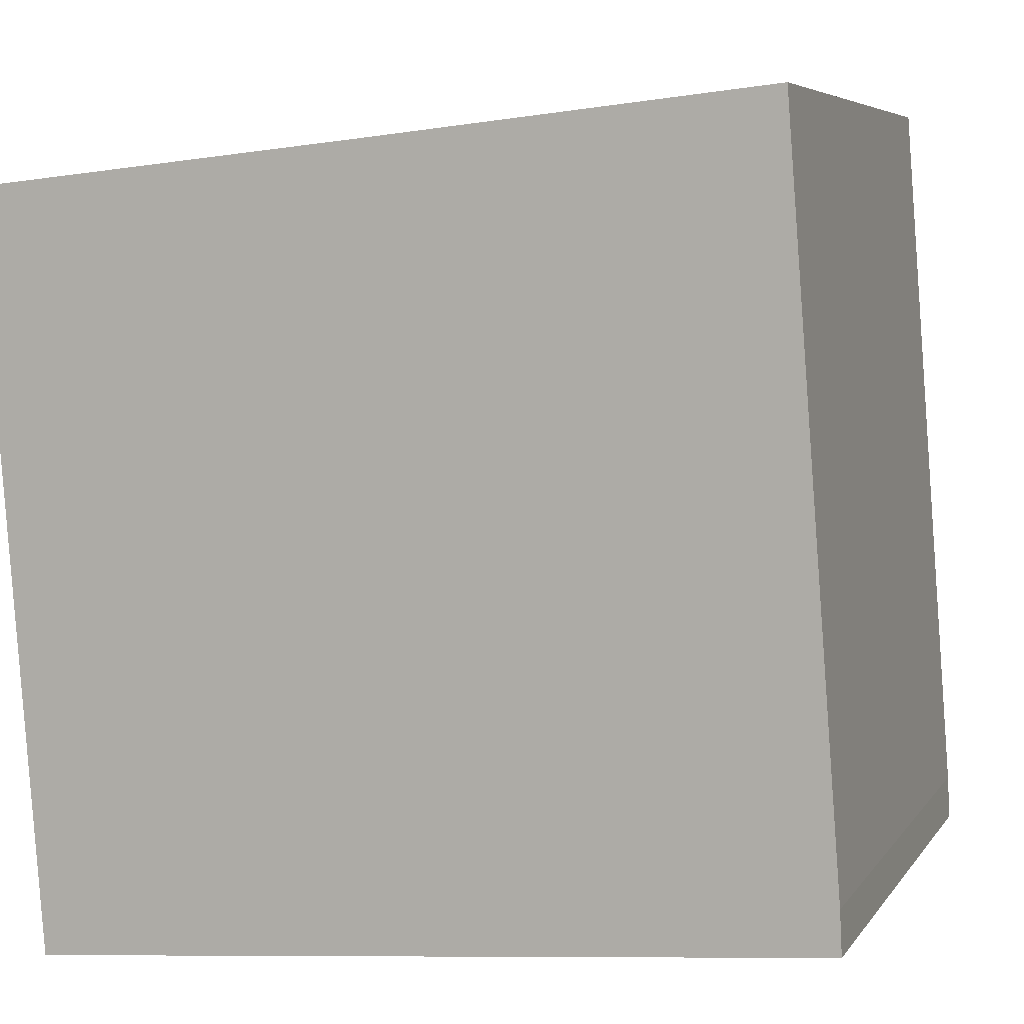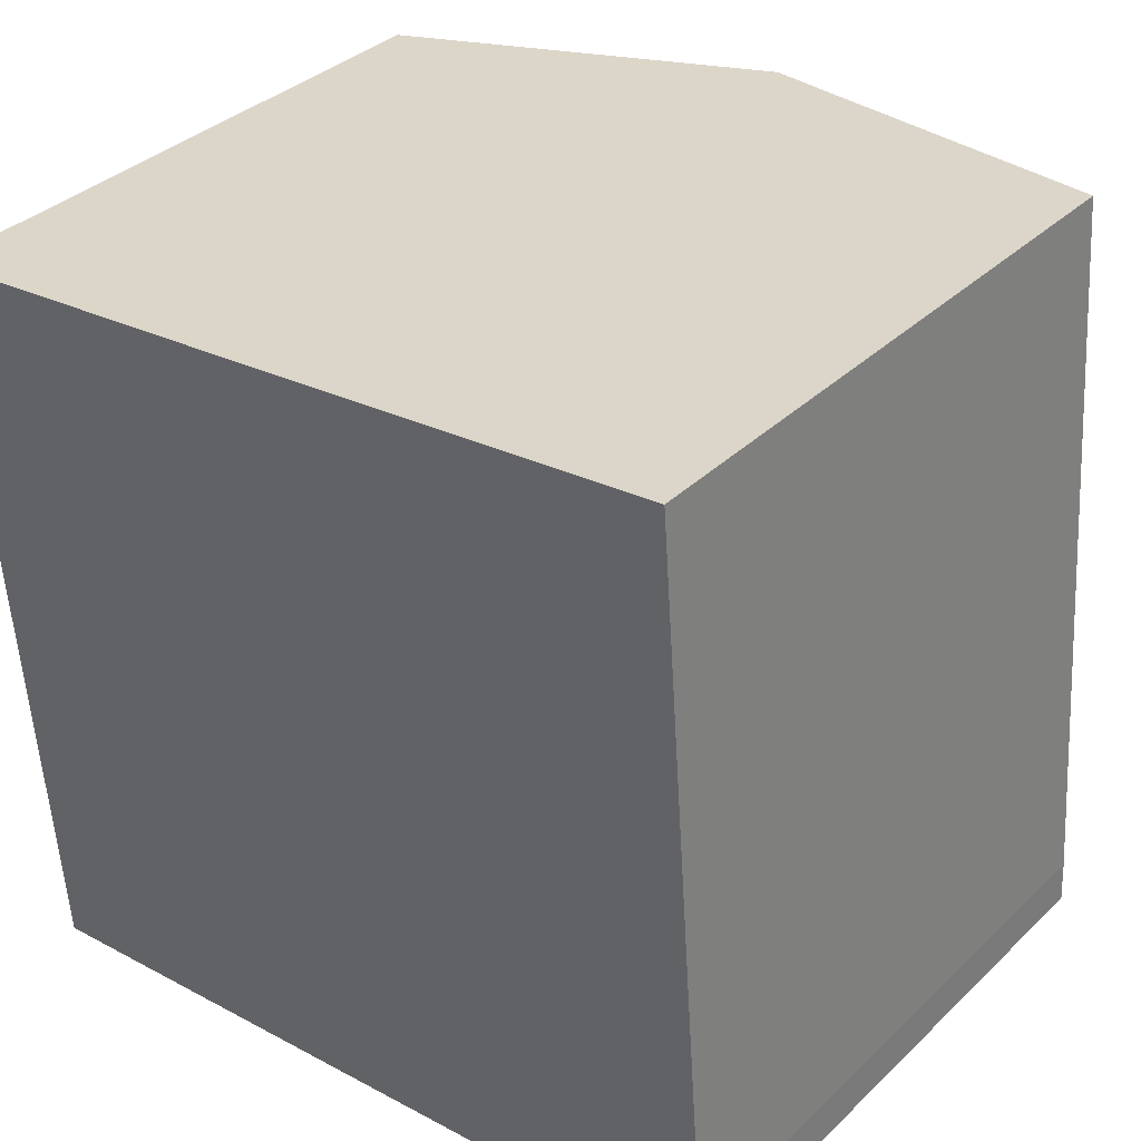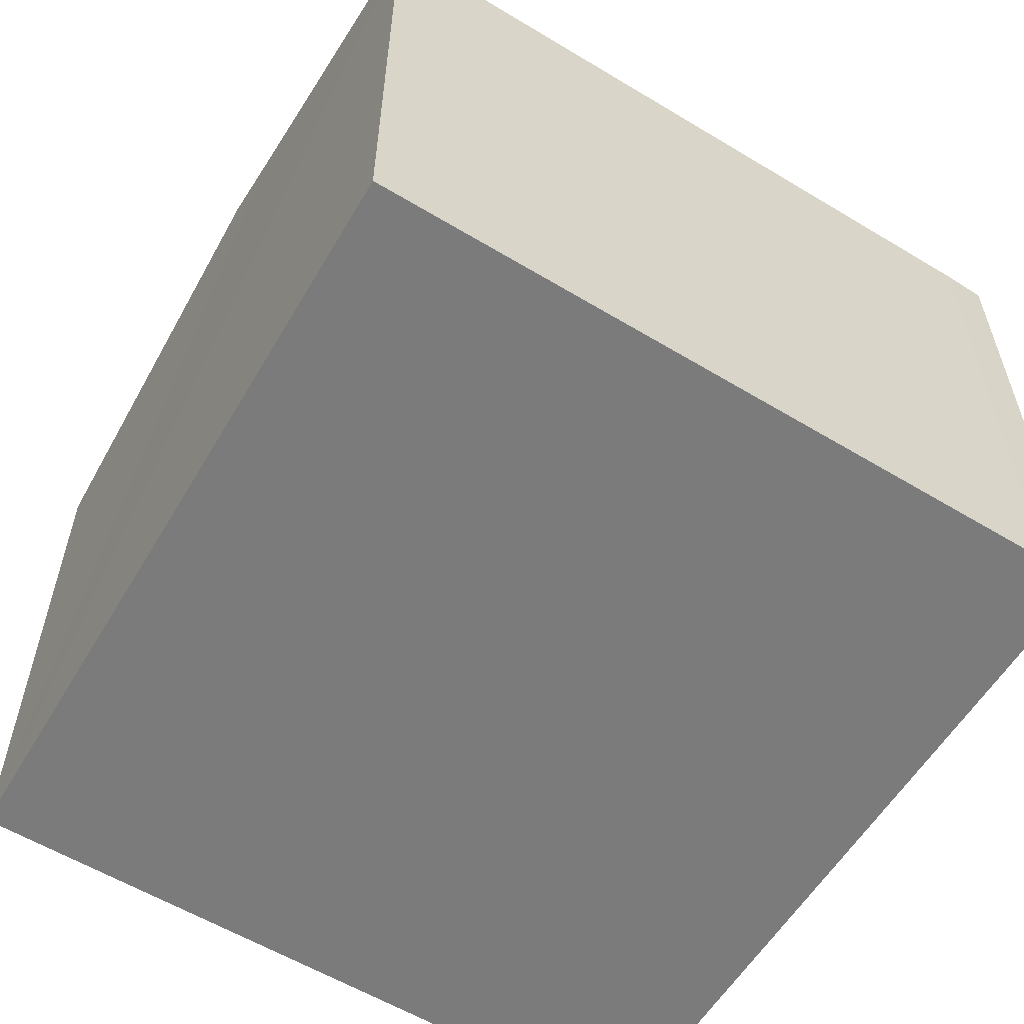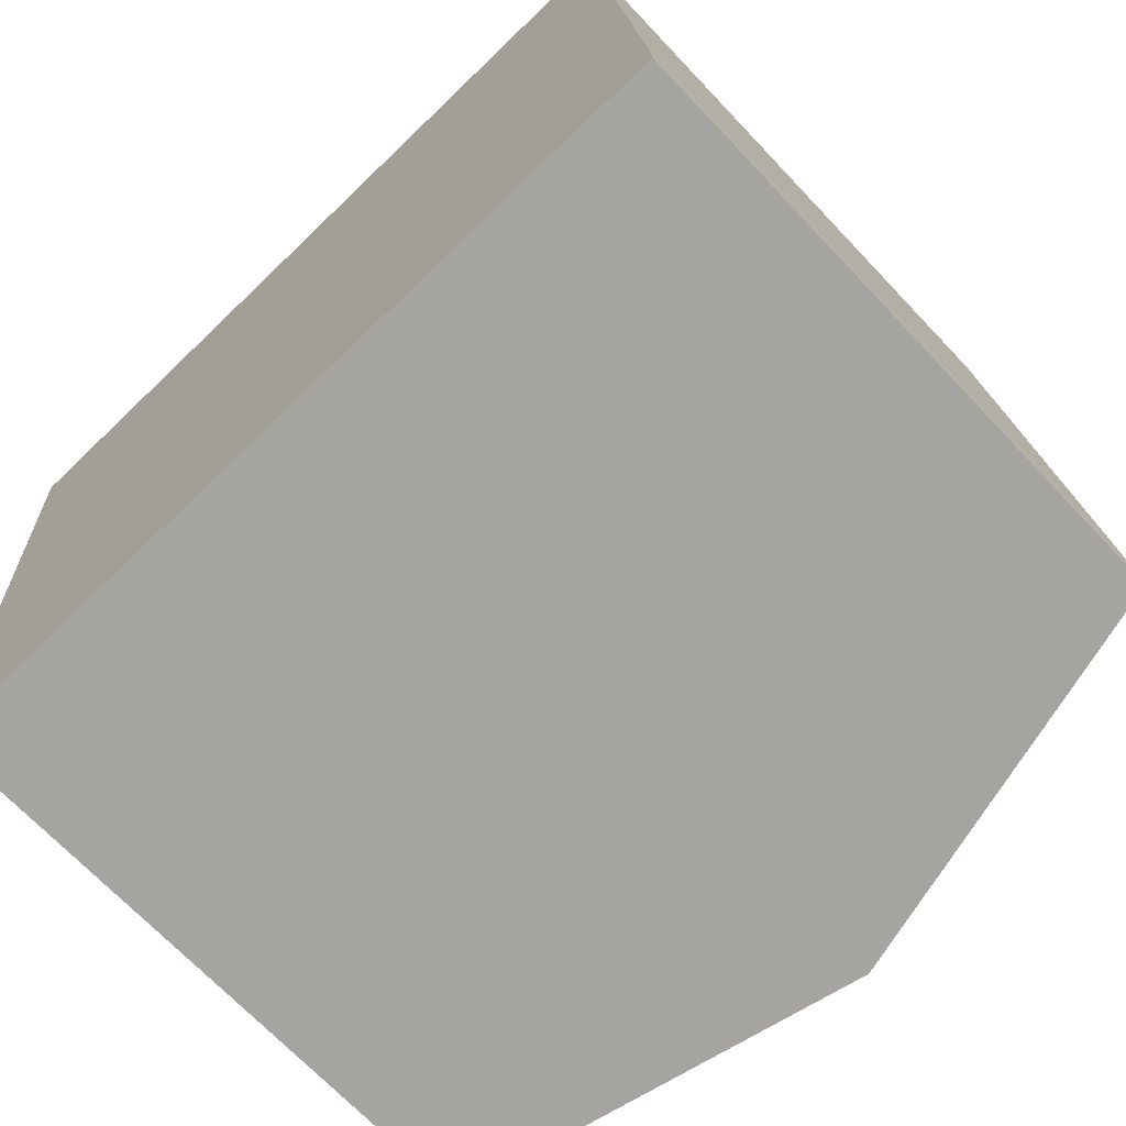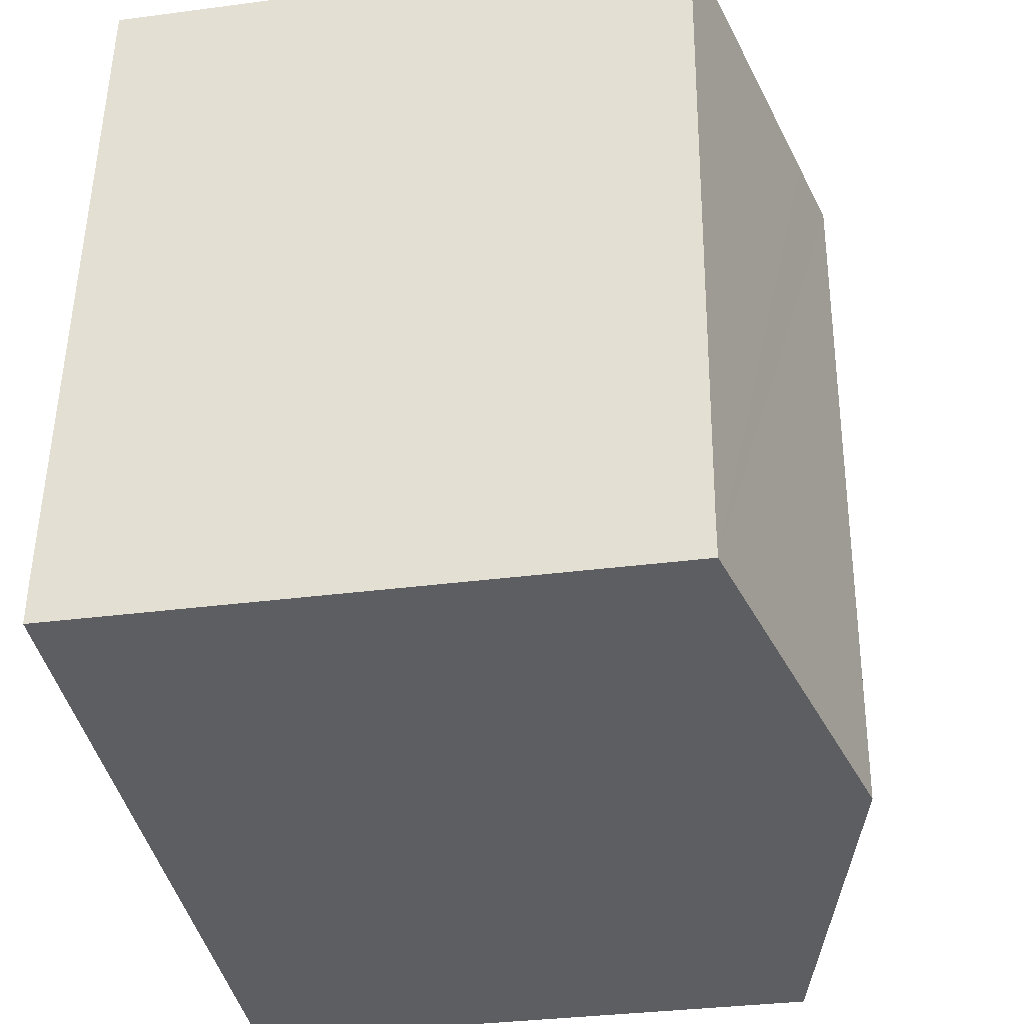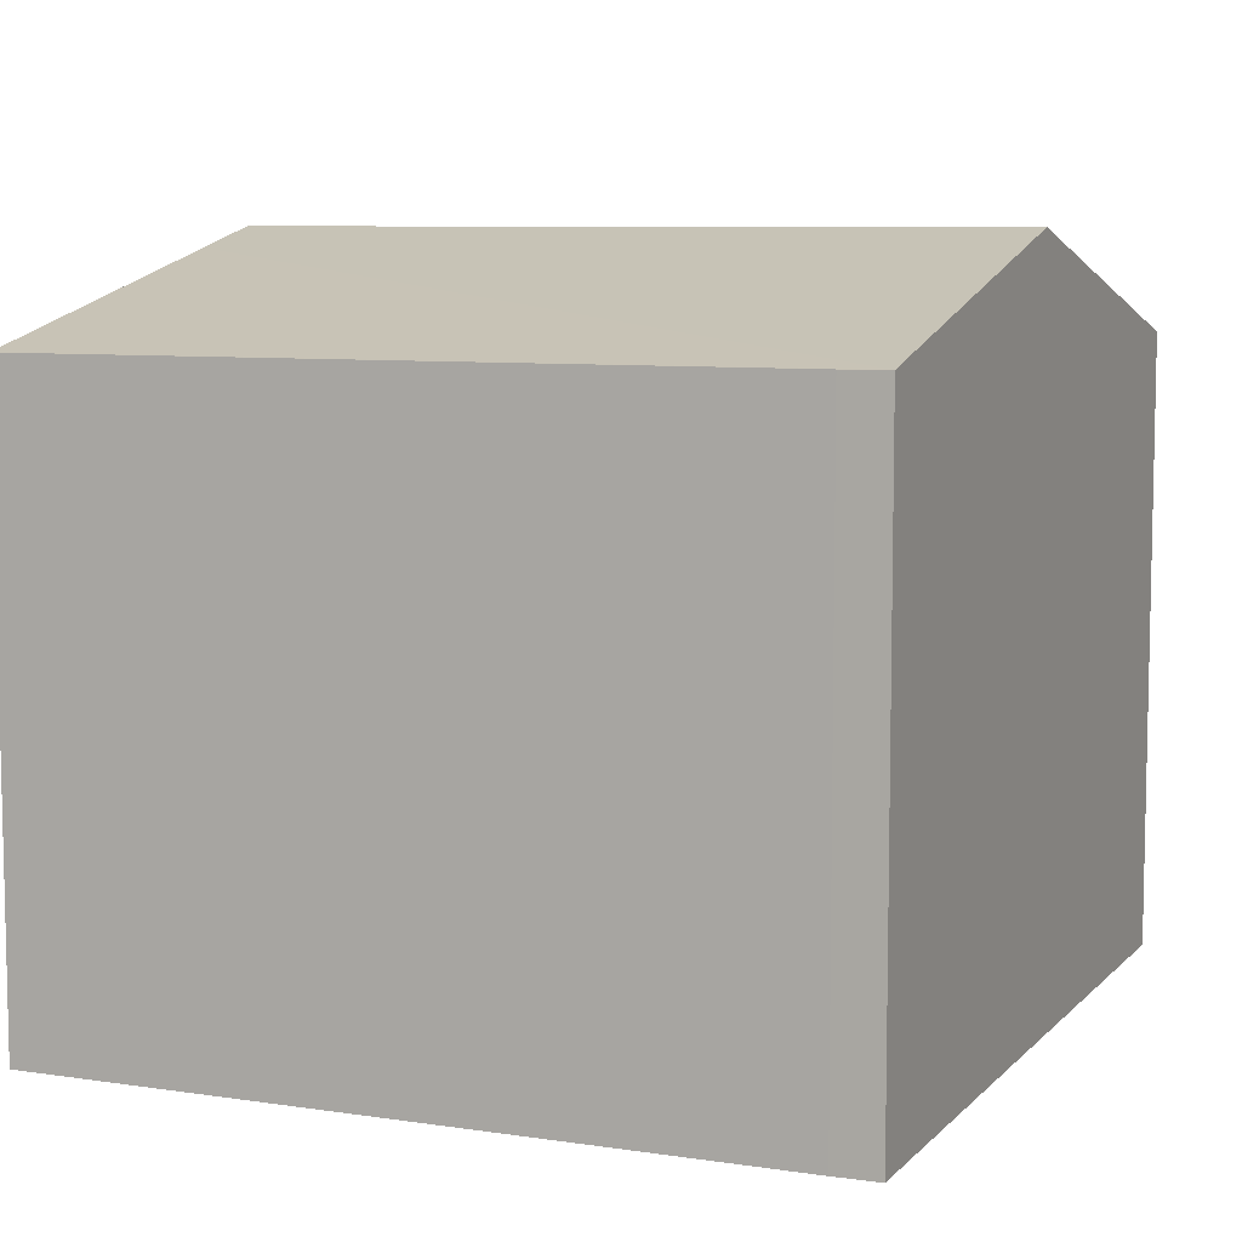
<metadata>
{"format":"obj","ext":"obj","renderer":"f3d","projection":"perspective","resolution":1024,"background":"white","views":[{"elev":5.8,"azim":18.7,"up":"+Z"},{"elev":35.5,"azim":38.9,"up":"+Z"},{"elev":-58.5,"azim":53.7,"up":"+Y"},{"elev":-69.5,"azim":43.4,"up":"+Z"},{"elev":-33.2,"azim":100.3,"up":"+Z"},{"elev":7.7,"azim":108.5,"up":"+Y"}]}
</metadata>
<code>
v  0 7.452 4.563e-16
v  5.673 8.699 -8.917
v  0.733 7.452 -9.345
v  4.934 8.699 0.504
v  10.59 7.458 -8.491
v  5.883 8.46 0.601
v  9.876 7.45 1.026
v  10.56 7.454 -7.949
v  0.733 5.722e-16 -9.345
v  0 0 0
v  4.934 -3.086e-17 0.504
v  9.876 -6.282e-17 1.026
v  5.883 -3.68e-17 0.601
v  10.56 4.867e-16 -7.949
v  10.59 5.199e-16 -8.491
v  5.673 5.46e-16 -8.917
g defaultobject
f 1 2 3
f 2 1 4
f 4 5 2
f 5 4 6
f 5 6 7
f 5 7 8
f 9 1 3
f 1 9 10
f 10 4 1
f 4 10 6
f 6 10 7
f 7 10 11
f 7 11 12
f 12 11 13
f 7 14 8
f 14 7 12
f 8 15 5
f 15 8 14
f 2 9 3
f 9 2 5
f 9 5 16
f 16 5 15
f 13 14 12
f 14 13 11
f 14 11 10
f 14 10 9
f 14 9 15
f 15 9 16

</code>
